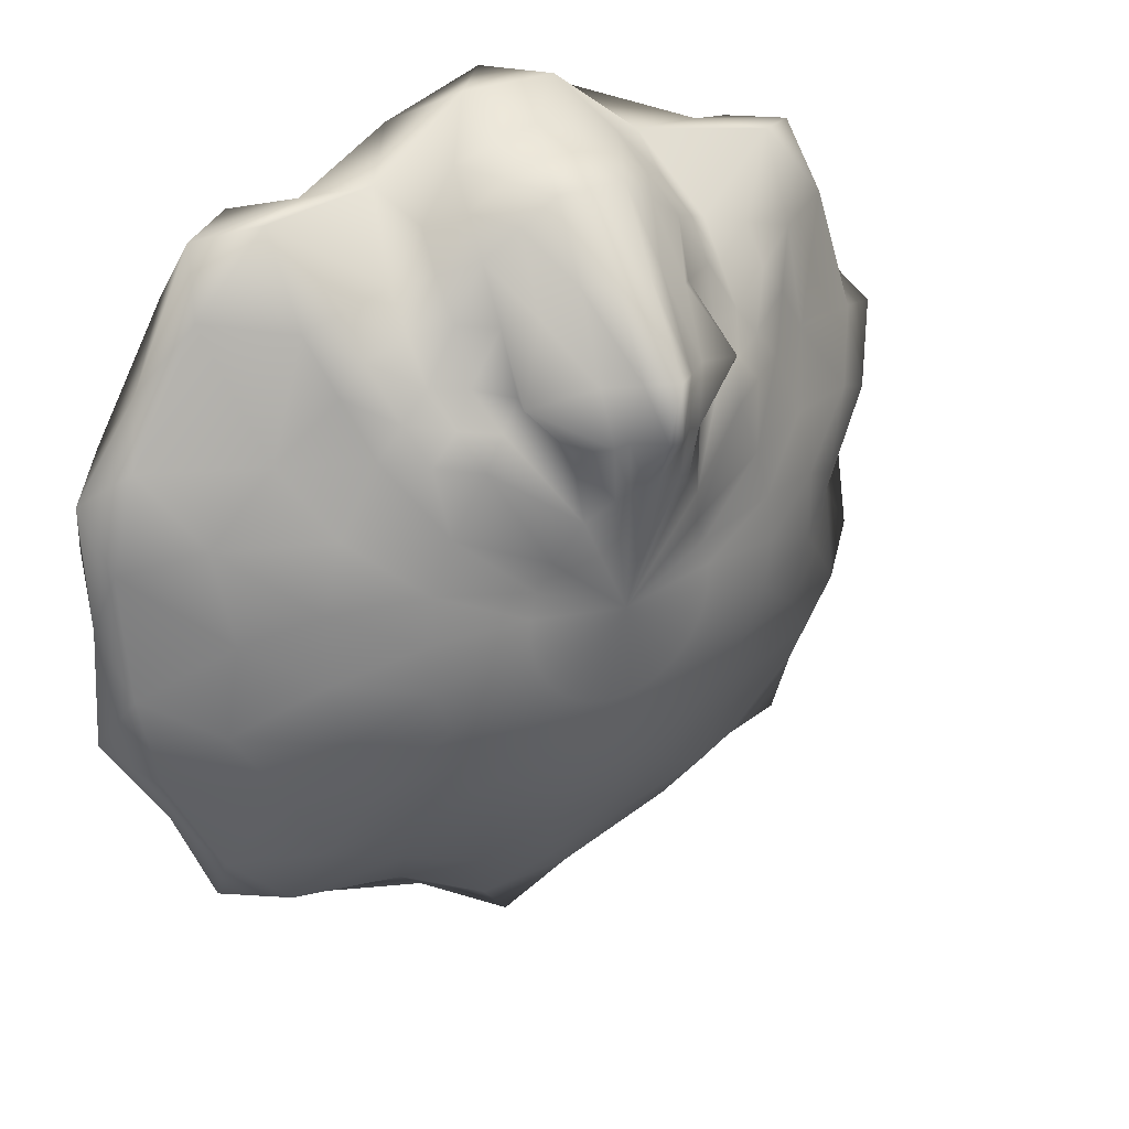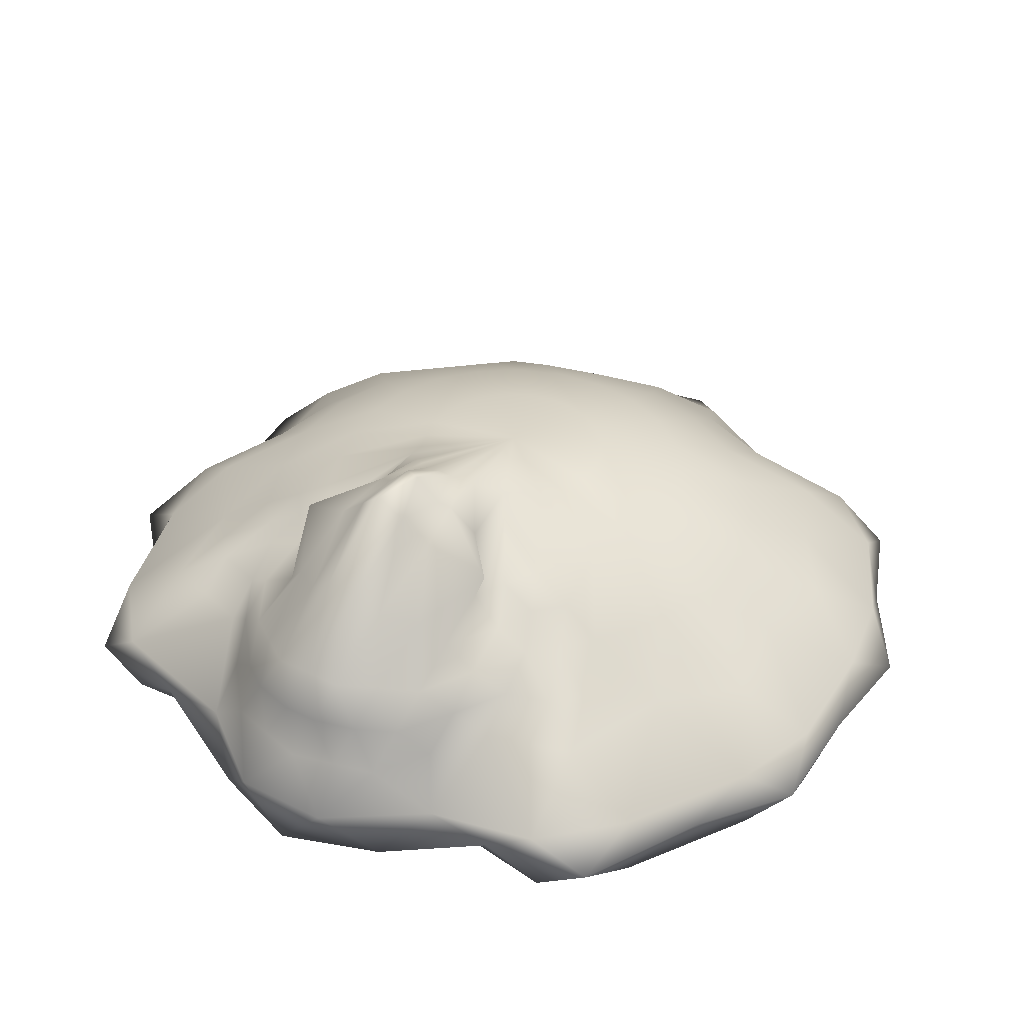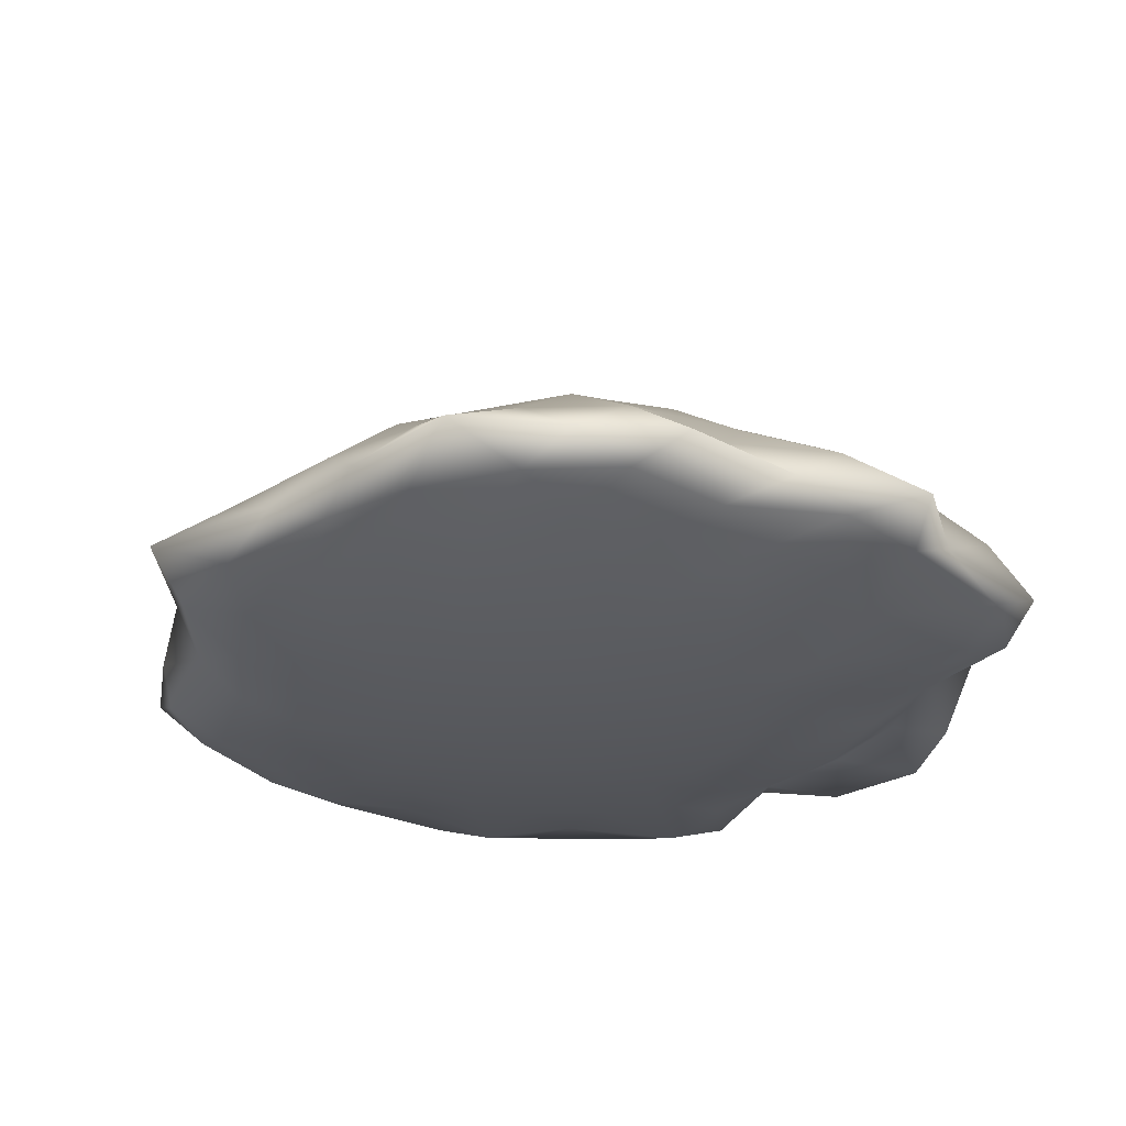
<metadata>
{"format":"obj","ext":"obj","renderer":"f3d","projection":"perspective","resolution":1024,"background":"white","views":[{"elev":27.7,"azim":146.4,"up":"+Z"},{"elev":37.5,"azim":32.7,"up":"+Y"},{"elev":-28.7,"azim":-120.1,"up":"+Y"}]}
</metadata>
<code>
v 0.4993 0.1725 0.3567
v 0.5146 0.1728 0.3676
v 0.5169 0.1728 0.3636
v 0.5181 0.1728 0.359
v 0.5181 0.1728 0.3543
v 0.5169 0.1728 0.3498
v 0.5146 0.1728 0.3459
v 0.5112 0.1728 0.3428
v 0.5072 0.1728 0.3406
v 0.5026 0.1729 0.3394
v 0.4979 0.1729 0.3394
v 0.4934 0.1729 0.3406
v 0.4893 0.1729 0.343
v 0.486 0.1729 0.3462
v 0.4836 0.1729 0.35
v 0.4824 0.1729 0.3543
v 0.4824 0.1729 0.359
v 0.4836 0.1729 0.3636
v 0.486 0.1729 0.3676
v 0.4893 0.1729 0.371
v 0.4934 0.1729 0.3733
v 0.4979 0.1729 0.3745
v 0.5026 0.1729 0.3745
v 0.5072 0.1728 0.3733
v 0.5112 0.1728 0.371
v 0.5303 0.174 0.3741
v 0.5338 0.1739 0.3657
v 0.535 0.1739 0.3567
v 0.5338 0.1739 0.3476
v 0.5303 0.174 0.3396
v 0.5248 0.174 0.3327
v 0.5176 0.174 0.3276
v 0.5092 0.1741 0.3246
v 0.5002 0.1741 0.3235
v 0.4912 0.1741 0.3246
v 0.4828 0.1742 0.3281
v 0.4756 0.1742 0.3331
v 0.47 0.1742 0.3398
v 0.4666 0.1742 0.3477
v 0.4654 0.1742 0.3567
v 0.4666 0.1742 0.3657
v 0.47 0.1742 0.3741
v 0.4756 0.1742 0.3813
v 0.4828 0.1742 0.3868
v 0.4912 0.1741 0.3903
v 0.5002 0.1741 0.3915
v 0.5092 0.1741 0.3903
v 0.5176 0.174 0.3868
v 0.5248 0.174 0.3813
v 0.5455 0.1759 0.3755
v 0.5489 0.1759 0.3631
v 0.5489 0.1759 0.3502
v 0.5458 0.1759 0.3378
v 0.54 0.1759 0.327
v 0.531 0.1759 0.3187
v 0.5193 0.176 0.3125
v 0.5065 0.1761 0.3094
v 0.4936 0.1761 0.3094
v 0.4812 0.1762 0.3128
v 0.4701 0.1763 0.3192
v 0.461 0.1763 0.3275
v 0.4545 0.1763 0.3379
v 0.4512 0.1764 0.3502
v 0.4512 0.1764 0.3631
v 0.4545 0.1763 0.3755
v 0.461 0.1763 0.3866
v 0.4701 0.1763 0.3957
v 0.4812 0.1762 0.4022
v 0.4936 0.1761 0.4055
v 0.5065 0.1761 0.4055
v 0.5189 0.176 0.4022
v 0.53 0.1759 0.3957
v 0.5391 0.1759 0.3866
v 0.5678 0.1785 0.3771
v 0.5624 0.1785 0.3574
v 0.5662 0.1785 0.3402
v 0.5555 0.1786 0.3257
v 0.5496 0.1786 0.3094
v 0.5312 0.1787 0.3052
v 0.5159 0.1788 0.298
v 0.5003 0.1789 0.293
v 0.4844 0.179 0.2982
v 0.4651 0.1791 0.3033
v 0.4572 0.1791 0.3148
v 0.4417 0.1792 0.3248
v 0.4416 0.1792 0.341
v 0.4395 0.1793 0.3567
v 0.4346 0.1792 0.3738
v 0.4476 0.1792 0.3868
v 0.4492 0.1791 0.4088
v 0.4697 0.1791 0.4089
v 0.4842 0.1803 0.416
v 0.4998 0.1802 0.4181
v 0.5154 0.1801 0.416
v 0.5312 0.1787 0.4112
v 0.5487 0.1786 0.4111
v 0.5549 0.1786 0.3898
v 0.5767 0.182 0.3706
v 0.5751 0.182 0.3469
v 0.5714 0.182 0.3294
v 0.561 0.1821 0.31
v 0.5489 0.1822 0.2984
v 0.5267 0.1823 0.295
v 0.5092 0.1824 0.2848
v 0.4913 0.1826 0.2852
v 0.4689 0.1827 0.293
v 0.4535 0.1828 0.3008
v 0.4393 0.1829 0.3135
v 0.4298 0.183 0.3283
v 0.4326 0.183 0.3478
v 0.4251 0.183 0.3673
v 0.4295 0.183 0.3844
v 0.4375 0.1829 0.4082
v 0.4499 0.1828 0.4206
v 0.4738 0.1842 0.4203
v 0.4908 0.1844 0.4254
v 0.5083 0.1842 0.4254
v 0.5253 0.1837 0.4203
v 0.5473 0.1822 0.4227
v 0.5597 0.1821 0.4102
v 0.5722 0.182 0.3876
v 0.5776 0.1866 0.3579
v 0.5787 0.1866 0.3367
v 0.567 0.1867 0.3183
v 0.5592 0.1868 0.2999
v 0.5418 0.187 0.2935
v 0.5184 0.1872 0.2868
v 0.5001 0.1874 0.2743
v 0.4788 0.1875 0.2868
v 0.4589 0.1877 0.2929
v 0.438 0.1878 0.2989
v 0.4303 0.188 0.3181
v 0.4219 0.188 0.3351
v 0.4255 0.188 0.3576
v 0.4192 0.188 0.3806
v 0.4329 0.188 0.3947
v 0.4401 0.1878 0.4196
v 0.4605 0.1886 0.4235
v 0.4809 0.1805 0.4309
v 0.4989 0.1803 0.4373
v 0.517 0.1805 0.4309
v 0.5371 0.1877 0.4242
v 0.5564 0.1868 0.4205
v 0.5672 0.1867 0.3973
v 0.5787 0.1866 0.3806
v 0.5745 0.1934 0.3469
v 0.5707 0.1934 0.3295
v 0.5605 0.1935 0.3103
v 0.5482 0.1937 0.2987
v 0.5264 0.1939 0.2951
v 0.509 0.1941 0.2852
v 0.491 0.1943 0.2859
v 0.4688 0.1945 0.2931
v 0.4535 0.1946 0.301
v 0.4395 0.1948 0.3137
v 0.4302 0.1949 0.3287
v 0.4325 0.1949 0.3478
v 0.4252 0.1949 0.3672
v 0.4296 0.1949 0.3842
v 0.4376 0.1948 0.4077
v 0.4501 0.1951 0.4215
v 0.4732 0.1892 0.4242
v 0.4901 0.1895 0.4368
v 0.5077 0.1895 0.4368
v 0.5247 0.1892 0.4242
v 0.5464 0.1938 0.4234
v 0.5592 0.1935 0.4098
v 0.5715 0.1934 0.3874
v 0.5761 0.1934 0.3704
v 0.5625 0.2023 0.3405
v 0.5526 0.2024 0.3261
v 0.546 0.2025 0.3119
v 0.5306 0.2026 0.3055
v 0.5153 0.2028 0.2993
v 0.4997 0.203 0.2951
v 0.4839 0.2031 0.2996
v 0.4664 0.2033 0.3043
v 0.4568 0.2034 0.3148
v 0.4435 0.2035 0.3254
v 0.4412 0.2035 0.341
v 0.4392 0.2036 0.3567
v 0.4368 0.2035 0.3732
v 0.4473 0.2035 0.3868
v 0.4517 0.2041 0.407
v 0.4604 0.2037 0.4095
v 0.4691 0.2033 0.4119
v 0.4762 0.2005 0.42
v 0.4833 0.1977 0.4281
v 0.4911 0.1977 0.4302
v 0.4989 0.1977 0.4322
v 0.5067 0.1977 0.4302
v 0.5145 0.1977 0.4281
v 0.5219 0.1999 0.42
v 0.5293 0.2021 0.4119
v 0.5376 0.2025 0.4101
v 0.5458 0.203 0.4082
v 0.5517 0.2024 0.3868
v 0.5635 0.2023 0.3752
v 0.5598 0.2023 0.3567
v 0.5451 0.2115 0.3379
v 0.5389 0.2116 0.3274
v 0.5298 0.2117 0.3191
v 0.5185 0.2118 0.3128
v 0.506 0.2119 0.3094
v 0.4932 0.212 0.3094
v 0.4808 0.2121 0.3128
v 0.4696 0.2122 0.3192
v 0.4605 0.2122 0.3275
v 0.4541 0.2123 0.3379
v 0.4508 0.2123 0.3502
v 0.4508 0.2123 0.3631
v 0.4541 0.2123 0.3755
v 0.4605 0.2134 0.3883
v 0.4561 0.2087 0.3976
v 0.4606 0.2089 0.4029
v 0.4694 0.2137 0.3987
v 0.465 0.2135 0.3935
v 0.4693 0.2085 0.4053
v 0.4746 0.2072 0.4144
v 0.4801 0.2111 0.4168
v 0.4748 0.2124 0.4078
v 0.4817 0.2044 0.4225
v 0.4879 0.2057 0.4271
v 0.4925 0.2136 0.426
v 0.4863 0.2124 0.4214
v 0.4957 0.2056 0.4291
v 0.5021 0.2056 0.4291
v 0.5054 0.2136 0.426
v 0.4989 0.2137 0.426
v 0.5099 0.2057 0.4271
v 0.5162 0.2044 0.4225
v 0.5178 0.2111 0.4168
v 0.5116 0.2125 0.4214
v 0.5236 0.2066 0.4144
v 0.5294 0.2075 0.4053
v 0.5294 0.213 0.3987
v 0.5236 0.212 0.4078
v 0.5376 0.208 0.4035
v 0.5422 0.2078 0.3982
v 0.5386 0.2126 0.3883
v 0.534 0.2128 0.3935
v 0.5451 0.2115 0.3755
v 0.5484 0.2115 0.3631
v 0.5484 0.2115 0.3502
v 0.5299 0.2191 0.3395
v 0.5244 0.2191 0.3326
v 0.5171 0.2192 0.3271
v 0.5087 0.2192 0.3236
v 0.4997 0.2193 0.3225
v 0.4907 0.2194 0.3236
v 0.4823 0.2194 0.3271
v 0.4751 0.2195 0.3327
v 0.4696 0.2195 0.3395
v 0.4661 0.2195 0.3476
v 0.4649 0.2195 0.3567
v 0.4661 0.2195 0.3657
v 0.4695 0.2206 0.3753
v 0.4677 0.2178 0.3872
v 0.4749 0.2224 0.386
v 0.4722 0.2179 0.3924
v 0.4755 0.2155 0.3979
v 0.4809 0.2198 0.3964
v 0.4782 0.221 0.3912
v 0.4808 0.2151 0.407
v 0.485 0.2201 0.409
v 0.4893 0.2308 0.4002
v 0.4782 0.2254 0.3967
v 0.4912 0.222 0.4136
v 0.4959 0.2257 0.4143
v 0.4993 0.2393 0.402
v 0.4946 0.2354 0.401
v 0.5023 0.2257 0.4144
v 0.5067 0.222 0.4136
v 0.5087 0.2307 0.4003
v 0.5036 0.2353 0.4011
v 0.5129 0.2201 0.4091
v 0.5171 0.2153 0.407
v 0.5169 0.2197 0.3966
v 0.5193 0.2253 0.3971
v 0.5229 0.2152 0.3979
v 0.5268 0.2173 0.3924
v 0.5241 0.2217 0.3861
v 0.5202 0.2204 0.3914
v 0.5314 0.2172 0.3872
v 0.5298 0.2201 0.3753
v 0.5334 0.2191 0.3657
v 0.5346 0.219 0.3567
v 0.5334 0.2191 0.3476
v 0.5141 0.224 0.3457
v 0.5108 0.224 0.3424
v 0.5067 0.224 0.34
v 0.5022 0.2241 0.3388
v 0.4975 0.2241 0.3388
v 0.4929 0.2241 0.34
v 0.4888 0.2242 0.3424
v 0.4855 0.2242 0.3457
v 0.4832 0.2242 0.3498
v 0.4819 0.2242 0.3543
v 0.4819 0.2242 0.359
v 0.4832 0.2242 0.3636
v 0.4855 0.2254 0.3689
v 0.4886 0.2296 0.3765
v 0.487 0.2273 0.3882
v 0.4925 0.2322 0.3806
v 0.4912 0.233 0.39
v 0.4935 0.2337 0.3908
v 0.497 0.2333 0.3823
v 0.4948 0.2328 0.3814
v 0.4981 0.2383 0.3911
v 0.5005 0.2378 0.3914
v 0.5017 0.2331 0.3824
v 0.4994 0.2333 0.3823
v 0.5049 0.2334 0.391
v 0.5072 0.2325 0.3902
v 0.5063 0.2318 0.3807
v 0.504 0.2325 0.3815
v 0.5114 0.2269 0.3884
v 0.5105 0.2291 0.3767
v 0.5141 0.2252 0.3689
v 0.5165 0.224 0.3636
v 0.5177 0.224 0.359
v 0.5177 0.224 0.3543
v 0.5165 0.224 0.3498
v 0.4998 0.2257 0.3567
f 289 324 323
f 323 324 322
f 322 324 321
f 321 324 320
f 320 324 319
f 319 324 318
f 318 324 315
f 315 324 316
f 316 324 311
f 311 324 312
f 312 324 307
f 307 324 308
f 308 324 304
f 304 324 302
f 302 324 301
f 301 324 300
f 300 324 299
f 299 324 298
f 298 324 297
f 297 324 296
f 296 324 295
f 295 324 294
f 294 324 293
f 293 324 292
f 292 324 291
f 291 324 290
f 290 324 289
f 323 245 289
f 245 323 288
f 322 288 323
f 288 322 287
f 321 287 322
f 287 321 286
f 320 286 321
f 286 320 285
f 319 285 320
f 285 319 282
f 318 282 319
f 282 318 283
f 283 318 278
f 317 318 315
f 278 318 317
f 314 279 317
f 279 314 274
f 317 279 278
f 314 317 315
f 314 316 313
f 311 313 316
f 315 316 314
f 274 314 313
f 310 275 313
f 275 310 270
f 313 275 274
f 310 313 311
f 310 312 309
f 307 309 312
f 311 312 310
f 270 310 309
f 306 271 309
f 271 306 266
f 309 271 270
f 306 309 307
f 306 308 305
f 304 305 308
f 307 308 306
f 266 306 305
f 303 267 305
f 267 303 262
f 305 267 266
f 303 305 304
f 304 302 303
f 303 302 262
f 262 302 263
f 263 302 259
f 301 259 302
f 259 301 257
f 300 257 301
f 257 300 256
f 299 256 300
f 256 299 255
f 298 255 299
f 255 298 254
f 297 254 298
f 254 297 253
f 296 253 297
f 253 296 252
f 295 252 296
f 252 295 251
f 294 251 295
f 251 294 250
f 293 250 294
f 250 293 249
f 292 249 293
f 249 292 248
f 291 248 292
f 248 291 247
f 290 247 291
f 247 290 246
f 289 246 290
f 246 289 245
f 288 200 245
f 200 288 244
f 287 244 288
f 244 287 243
f 286 243 287
f 243 286 242
f 285 242 286
f 242 285 240
f 284 285 282
f 240 285 284
f 281 241 284
f 241 281 236
f 284 241 240
f 281 284 282
f 281 283 280
f 278 280 283
f 282 283 281
f 236 281 280
f 277 237 280
f 237 277 232
f 280 237 236
f 277 280 278
f 277 279 276
f 274 276 279
f 278 279 277
f 232 277 276
f 273 233 276
f 233 273 228
f 276 233 232
f 273 276 274
f 273 275 272
f 270 272 275
f 274 275 273
f 228 273 272
f 269 229 272
f 229 269 224
f 272 229 228
f 269 272 270
f 269 271 268
f 266 268 271
f 270 271 269
f 224 269 268
f 265 225 268
f 225 265 220
f 268 225 224
f 265 268 266
f 265 267 264
f 262 264 267
f 266 267 265
f 220 265 264
f 261 221 264
f 221 261 216
f 264 221 220
f 261 264 262
f 261 263 260
f 259 260 263
f 262 263 261
f 216 261 260
f 258 217 260
f 217 258 213
f 260 217 216
f 258 260 259
f 259 257 258
f 258 257 213
f 213 257 212
f 256 212 257
f 212 256 211
f 255 211 256
f 211 255 210
f 254 210 255
f 210 254 209
f 253 209 254
f 209 253 208
f 252 208 253
f 208 252 207
f 251 207 252
f 207 251 206
f 250 206 251
f 206 250 205
f 249 205 250
f 205 249 204
f 248 204 249
f 204 248 203
f 247 203 248
f 203 247 202
f 246 202 247
f 202 246 201
f 245 201 246
f 201 245 200
f 244 170 200
f 170 244 199
f 243 199 244
f 199 243 198
f 242 198 243
f 198 242 197
f 240 197 242
f 239 197 240
f 196 197 239
f 239 241 238
f 236 238 241
f 240 241 239
f 196 239 238
f 235 195 238
f 195 235 194
f 238 195 196
f 235 238 236
f 235 237 234
f 232 234 237
f 236 237 235
f 194 235 234
f 231 193 234
f 193 231 192
f 234 193 194
f 231 234 232
f 231 233 230
f 228 230 233
f 232 233 231
f 192 231 230
f 227 191 230
f 191 227 190
f 230 191 192
f 227 230 228
f 227 229 226
f 224 226 229
f 228 229 227
f 190 227 226
f 223 189 226
f 189 223 188
f 226 189 190
f 223 226 224
f 223 225 222
f 220 222 225
f 224 225 223
f 188 223 222
f 219 187 222
f 187 219 186
f 222 187 188
f 219 222 220
f 219 221 218
f 216 218 221
f 220 221 219
f 186 219 218
f 215 185 218
f 185 215 184
f 218 185 186
f 215 218 216
f 215 217 214
f 213 214 217
f 216 217 215
f 184 215 214
f 213 183 214
f 214 183 184
f 212 183 213
f 183 212 182
f 211 182 212
f 182 211 181
f 210 181 211
f 181 210 180
f 209 180 210
f 180 209 179
f 208 179 209
f 179 208 178
f 207 178 208
f 178 207 177
f 206 177 207
f 177 206 176
f 205 176 206
f 176 205 175
f 204 175 205
f 175 204 174
f 203 174 204
f 174 203 173
f 202 173 203
f 173 202 172
f 201 172 202
f 172 201 171
f 200 171 201
f 171 200 170
f 199 146 170
f 146 199 169
f 198 169 199
f 169 198 168
f 197 168 198
f 168 197 167
f 196 167 197
f 167 196 166
f 195 166 196
f 194 166 195
f 166 194 165
f 193 165 194
f 192 165 193
f 165 192 164
f 191 164 192
f 190 164 191
f 164 190 163
f 189 163 190
f 188 163 189
f 163 188 162
f 187 162 188
f 186 162 187
f 162 186 161
f 185 161 186
f 184 161 185
f 161 184 160
f 183 160 184
f 160 183 159
f 182 159 183
f 159 182 158
f 181 158 182
f 158 181 157
f 180 157 181
f 157 180 156
f 179 156 180
f 156 179 155
f 178 155 179
f 155 178 154
f 177 154 178
f 154 177 153
f 176 153 177
f 153 176 152
f 175 152 176
f 152 175 151
f 174 151 175
f 151 174 150
f 173 150 174
f 150 173 149
f 172 149 173
f 149 172 148
f 171 148 172
f 148 171 147
f 170 147 171
f 147 170 146
f 169 122 146
f 122 169 145
f 168 145 169
f 145 168 144
f 167 144 168
f 144 167 143
f 166 143 167
f 143 166 142
f 165 142 166
f 142 165 141
f 164 141 165
f 141 164 140
f 163 140 164
f 140 163 139
f 162 139 163
f 139 162 138
f 161 138 162
f 138 161 137
f 160 137 161
f 137 160 136
f 159 136 160
f 136 159 135
f 158 135 159
f 135 158 134
f 157 134 158
f 134 157 133
f 156 133 157
f 133 156 132
f 155 132 156
f 132 155 131
f 154 131 155
f 131 154 130
f 153 130 154
f 130 153 129
f 152 129 153
f 129 152 128
f 151 128 152
f 128 151 127
f 150 127 151
f 127 150 126
f 149 126 150
f 126 149 125
f 148 125 149
f 125 148 124
f 147 124 148
f 124 147 123
f 146 123 147
f 123 146 122
f 145 98 122
f 98 145 121
f 144 121 145
f 121 144 120
f 143 120 144
f 120 143 119
f 142 119 143
f 119 142 118
f 141 118 142
f 118 141 117
f 140 117 141
f 117 140 116
f 139 116 140
f 116 139 115
f 138 115 139
f 115 138 114
f 137 114 138
f 114 137 113
f 136 113 137
f 113 136 112
f 135 112 136
f 112 135 111
f 134 111 135
f 111 134 110
f 133 110 134
f 110 133 109
f 132 109 133
f 109 132 108
f 131 108 132
f 108 131 107
f 130 107 131
f 107 130 106
f 129 106 130
f 106 129 105
f 128 105 129
f 105 128 104
f 127 104 128
f 104 127 103
f 126 103 127
f 103 126 102
f 125 102 126
f 102 125 101
f 124 101 125
f 101 124 100
f 123 100 124
f 100 123 99
f 122 99 123
f 99 122 98
f 121 74 98
f 74 121 97
f 120 97 121
f 97 120 96
f 119 96 120
f 96 119 95
f 118 95 119
f 95 118 94
f 117 94 118
f 94 117 93
f 116 93 117
f 93 116 92
f 115 92 116
f 92 115 91
f 114 91 115
f 91 114 90
f 113 90 114
f 90 113 89
f 112 89 113
f 89 112 88
f 111 88 112
f 88 111 87
f 110 87 111
f 87 110 86
f 109 86 110
f 86 109 85
f 108 85 109
f 85 108 84
f 107 84 108
f 84 107 83
f 106 83 107
f 83 106 82
f 105 82 106
f 82 105 81
f 104 81 105
f 81 104 80
f 103 80 104
f 80 103 79
f 102 79 103
f 79 102 78
f 101 78 102
f 78 101 77
f 100 77 101
f 77 100 76
f 99 76 100
f 76 99 75
f 98 75 99
f 75 98 74
f 97 50 74
f 50 97 73
f 96 73 97
f 73 96 72
f 95 72 96
f 72 95 71
f 94 71 95
f 71 94 70
f 93 70 94
f 70 93 69
f 92 69 93
f 69 92 68
f 91 68 92
f 68 91 67
f 90 67 91
f 67 90 66
f 89 66 90
f 66 89 65
f 88 65 89
f 65 88 64
f 87 64 88
f 64 87 63
f 86 63 87
f 63 86 62
f 85 62 86
f 62 85 61
f 84 61 85
f 61 84 60
f 83 60 84
f 60 83 59
f 82 59 83
f 59 82 58
f 81 58 82
f 58 81 57
f 80 57 81
f 57 80 56
f 79 56 80
f 56 79 55
f 78 55 79
f 55 78 54
f 77 54 78
f 54 77 53
f 76 53 77
f 53 76 52
f 75 52 76
f 52 75 51
f 74 51 75
f 51 74 50
f 73 26 50
f 26 73 49
f 72 49 73
f 49 72 48
f 71 48 72
f 48 71 47
f 70 47 71
f 47 70 46
f 69 46 70
f 46 69 45
f 68 45 69
f 45 68 44
f 67 44 68
f 44 67 43
f 66 43 67
f 43 66 42
f 65 42 66
f 42 65 41
f 64 41 65
f 41 64 40
f 63 40 64
f 40 63 39
f 62 39 63
f 39 62 38
f 61 38 62
f 38 61 37
f 60 37 61
f 37 60 36
f 59 36 60
f 36 59 35
f 58 35 59
f 35 58 34
f 57 34 58
f 34 57 33
f 56 33 57
f 33 56 32
f 55 32 56
f 32 55 31
f 54 31 55
f 31 54 30
f 53 30 54
f 30 53 29
f 52 29 53
f 29 52 28
f 51 28 52
f 28 51 27
f 50 27 51
f 27 50 26
f 49 2 26
f 2 49 25
f 48 25 49
f 25 48 24
f 47 24 48
f 24 47 23
f 46 23 47
f 23 46 22
f 45 22 46
f 22 45 21
f 44 21 45
f 21 44 20
f 43 20 44
f 20 43 19
f 42 19 43
f 19 42 18
f 41 18 42
f 18 41 17
f 40 17 41
f 17 40 16
f 39 16 40
f 16 39 15
f 38 15 39
f 15 38 14
f 37 14 38
f 14 37 13
f 36 13 37
f 13 36 12
f 35 12 36
f 12 35 11
f 34 11 35
f 11 34 10
f 33 10 34
f 10 33 9
f 32 9 33
f 9 32 8
f 31 8 32
f 8 31 7
f 30 7 31
f 7 30 6
f 29 6 30
f 6 29 5
f 28 5 29
f 5 28 4
f 27 4 28
f 4 27 3
f 26 3 27
f 3 26 2
f 1 2 25
f 1 25 24
f 1 24 23
f 1 23 22
f 1 22 21
f 1 21 20
f 1 20 19
f 1 19 18
f 1 18 17
f 1 17 16
f 1 16 15
f 1 15 14
f 1 14 13
f 1 13 12
f 1 12 11
f 1 11 10
f 1 10 9
f 1 9 8
f 1 8 7
f 1 7 6
f 1 6 5
f 1 5 4
f 1 4 3
f 1 3 2

</code>
